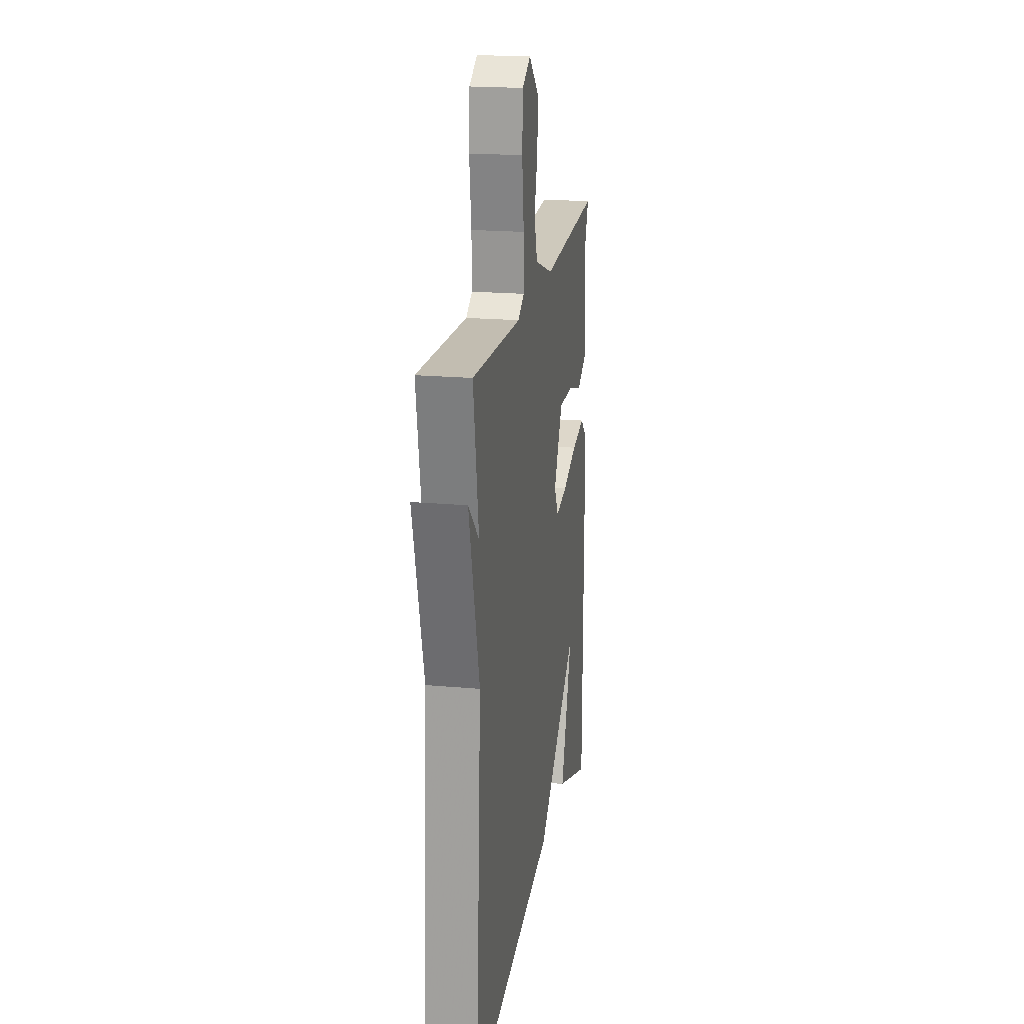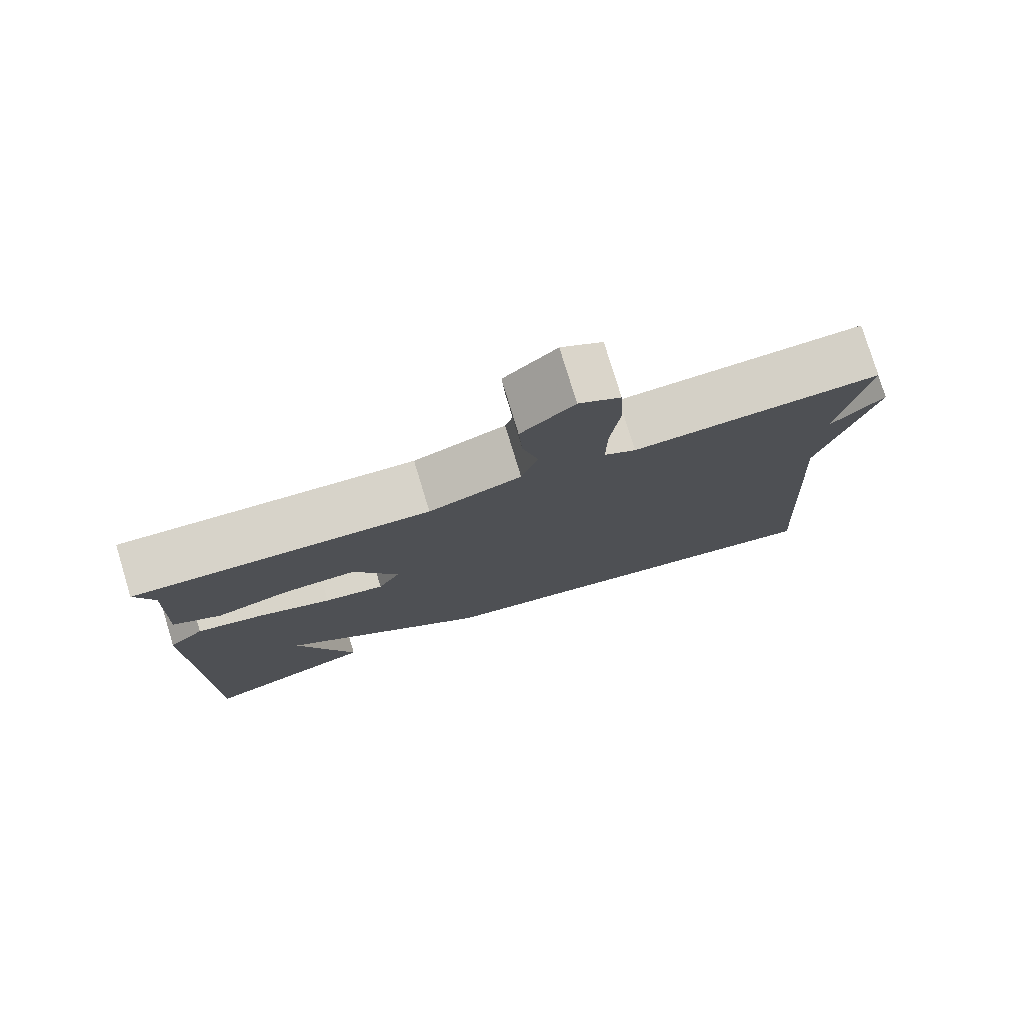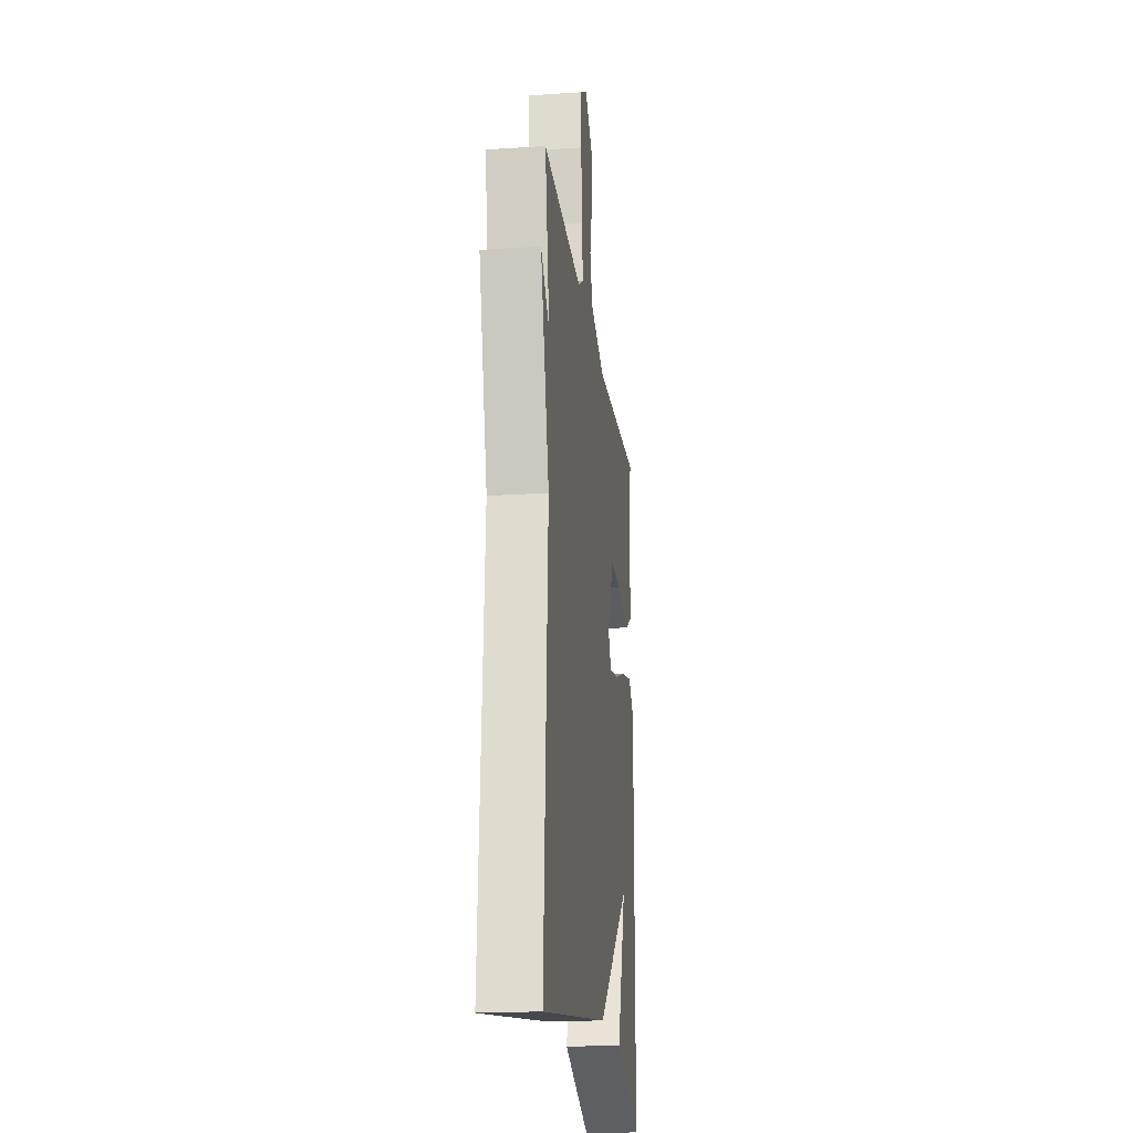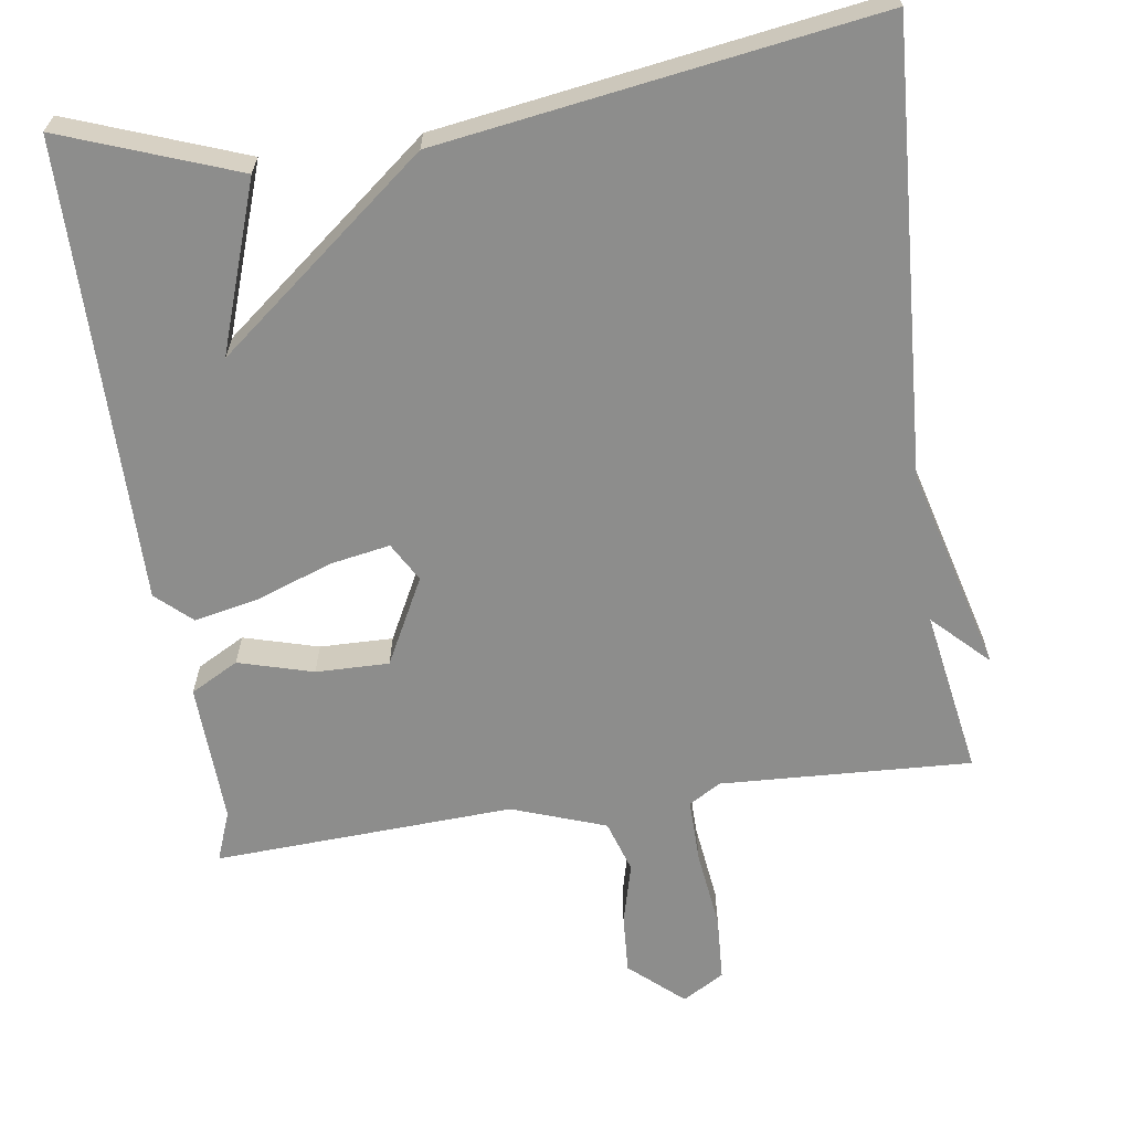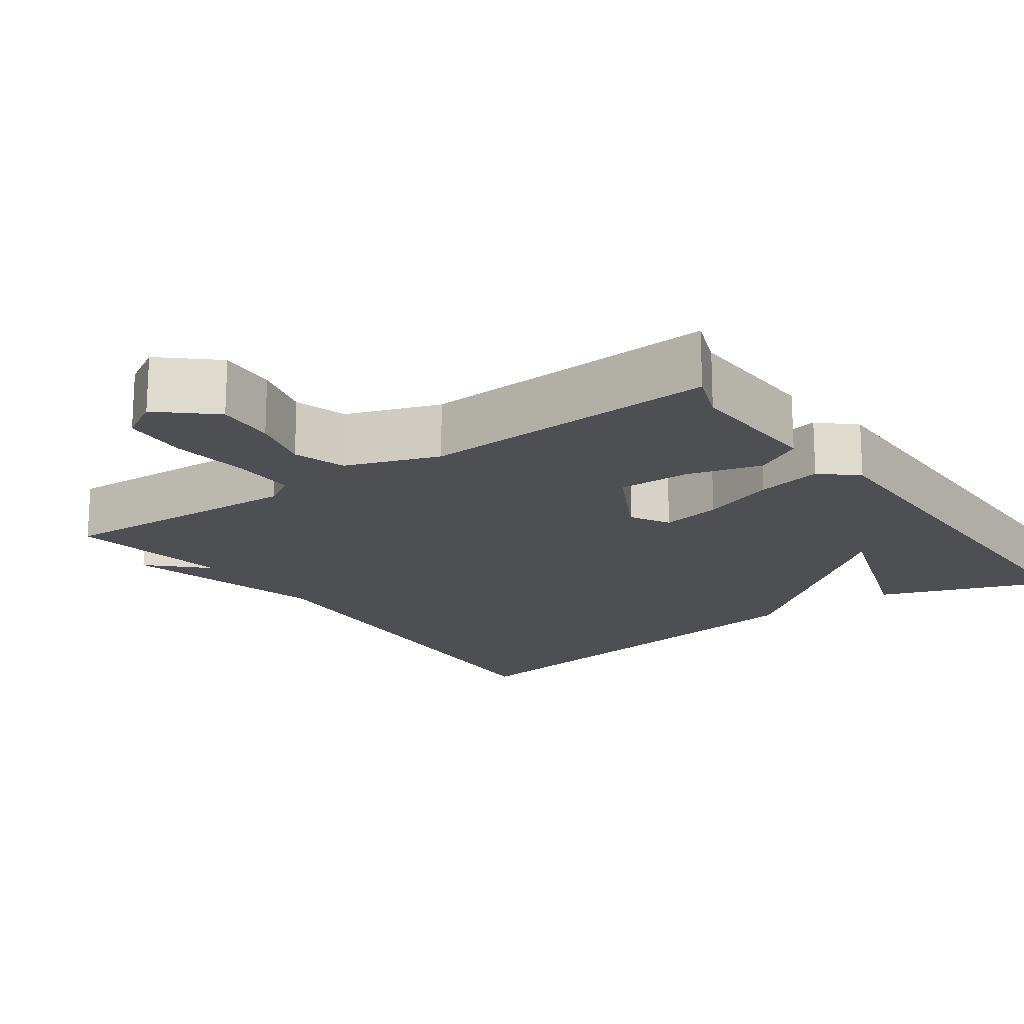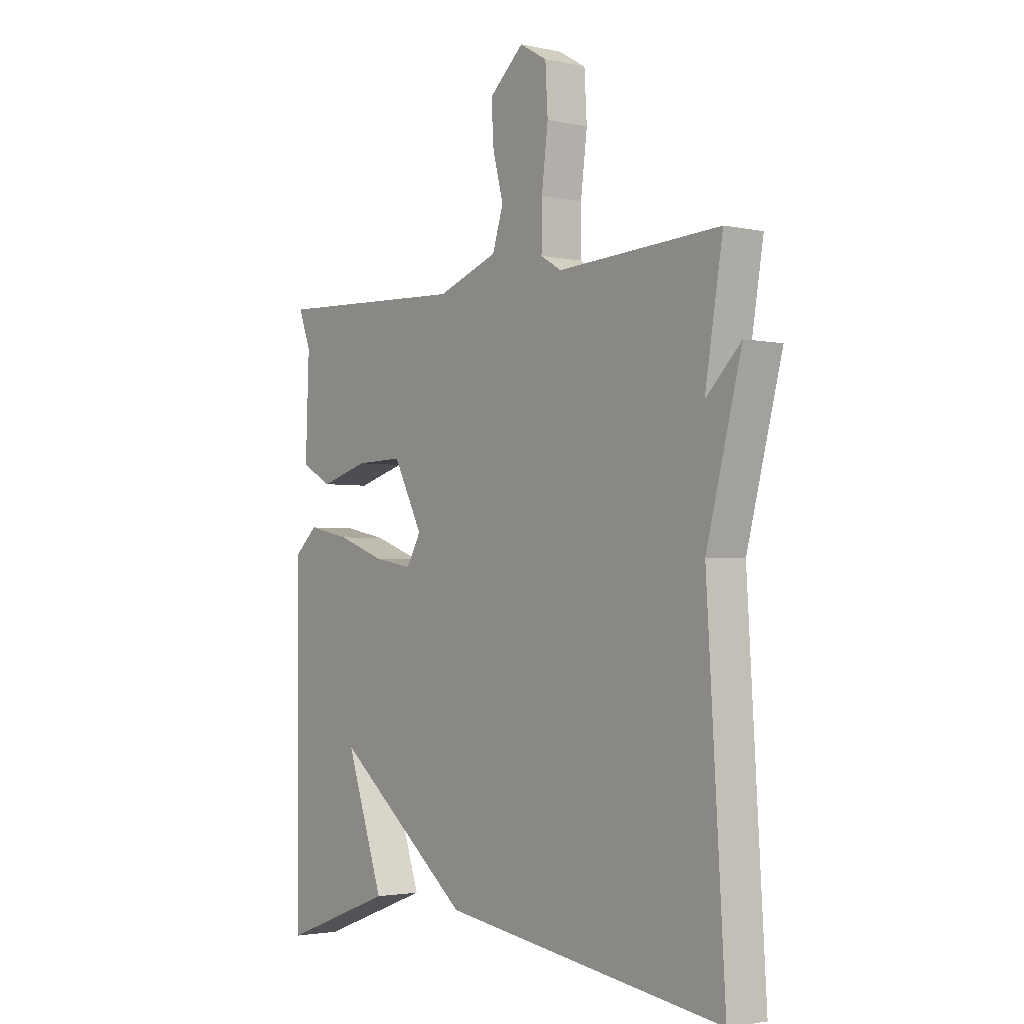
<metadata>
{"format":"obj","ext":"obj","renderer":"f3d","projection":"perspective","resolution":1024,"background":"white","views":[{"elev":19.9,"azim":-80.4,"up":"+Z"},{"elev":77.9,"azim":163.1,"up":"+Z"},{"elev":-19.7,"azim":-83.0,"up":"+Z"},{"elev":-64.4,"azim":-171.6,"up":"+Y"},{"elev":-18.0,"azim":35.5,"up":"+Y"},{"elev":-2.5,"azim":-127.3,"up":"+Z"}]}
</metadata>
<code>
v -0.5 0.07 0.5
v -0.171 0.07 0.483
v -0.129 0.07 0.508
v -0.13 0.07 0.592
v -0.143 0.07 0.696
v -0.138 0.07 0.782
v -0.083 0.07 0.814
v -0.013 0.07 0.752
v -0.018 0.07 0.674
v -0.039 0.07 0.594
v -0.017 0.07 0.525
v 0.106 0.07 0.481
v 0.5 0.07 0.5
v 0.475 0.07 0.434
v 0.482 0.07 0.249
v 0.419 0.07 0.215
v 0.321 0.07 0.243
v 0.225 0.07 0.245
v 0.166 0.07 0.132
v 0.195 0.07 0.081
v 0.274 0.07 0.095
v 0.371 0.07 0.13
v 0.458 0.07 0.148
v 0.504 0.07 0.106
v 0.5 0.07 -0.5
v 0.271 0.07 -0.415
v 0.348 0.07 -0.194
v 0.071 0.07 -0.415
v -0.5 0.07 -0.5
v -0.464 0.07 0.083
v -0.535 0.07 0.353
v -0.464 0.07 0.283
v -0.5 0 0.5
v -0.171 0 0.483
v -0.129 0 0.508
v -0.13 0 0.592
v -0.143 0 0.696
v -0.138 0 0.782
v -0.083 0 0.814
v -0.013 0 0.752
v -0.018 0 0.674
v -0.039 0 0.594
v -0.017 0 0.525
v 0.106 0 0.481
v 0.5 0 0.5
v 0.475 0 0.434
v 0.482 0 0.249
v 0.419 0 0.215
v 0.321 0 0.243
v 0.225 0 0.245
v 0.166 0 0.132
v 0.195 0 0.081
v 0.274 0 0.095
v 0.371 0 0.13
v 0.458 0 0.148
v 0.504 0 0.106
v 0.5 0 -0.5
v 0.271 0 -0.415
v 0.348 0 -0.194
v 0.071 0 -0.415
v -0.5 0 -0.5
v -0.464 0 0.083
v -0.535 0 0.353
v -0.464 0 0.283
f 30 31 32
f 27 28 29 30
f 27 30 32
f 24 25 26 27
f 23 24 27
f 22 23 27
f 21 22 27
f 20 21 27
f 32 1 2
f 27 32 2
f 20 27 2
f 19 20 2
f 14 15 16 17
f 14 17 18
f 13 14 18
f 12 13 18
f 19 2 3
f 18 19 3
f 12 18 3
f 11 12 3
f 8 9 10
f 7 8 10
f 6 7 10
f 5 6 10
f 4 5 10
f 3 4 10 11
f 64 63 62
f 62 61 60 59
f 64 62 59
f 59 58 57 56
f 59 56 55
f 59 55 54
f 59 54 53
f 59 53 52
f 34 33 64
f 34 64 59
f 34 59 52
f 34 52 51
f 49 48 47 46
f 50 49 46
f 50 46 45
f 50 45 44
f 35 34 51
f 35 51 50
f 35 50 44
f 35 44 43
f 42 41 40
f 42 40 39
f 42 39 38
f 42 38 37
f 42 37 36
f 43 42 36 35
f 1 33 34 2
f 2 34 35 3
f 3 35 36 4
f 4 36 37 5
f 5 37 38 6
f 6 38 39 7
f 7 39 40 8
f 8 40 41 9
f 9 41 42 10
f 10 42 43 11
f 11 43 44 12
f 12 44 45 13
f 13 45 46 14
f 14 46 47 15
f 15 47 48 16
f 16 48 49 17
f 17 49 50 18
f 18 50 51 19
f 19 51 52 20
f 20 52 53 21
f 21 53 54 22
f 22 54 55 23
f 23 55 56 24
f 24 56 57 25
f 25 57 58 26
f 26 58 59 27
f 27 59 60 28
f 28 60 61 29
f 29 61 62 30
f 30 62 63 31
f 31 63 64 32
f 32 64 33 1

</code>
